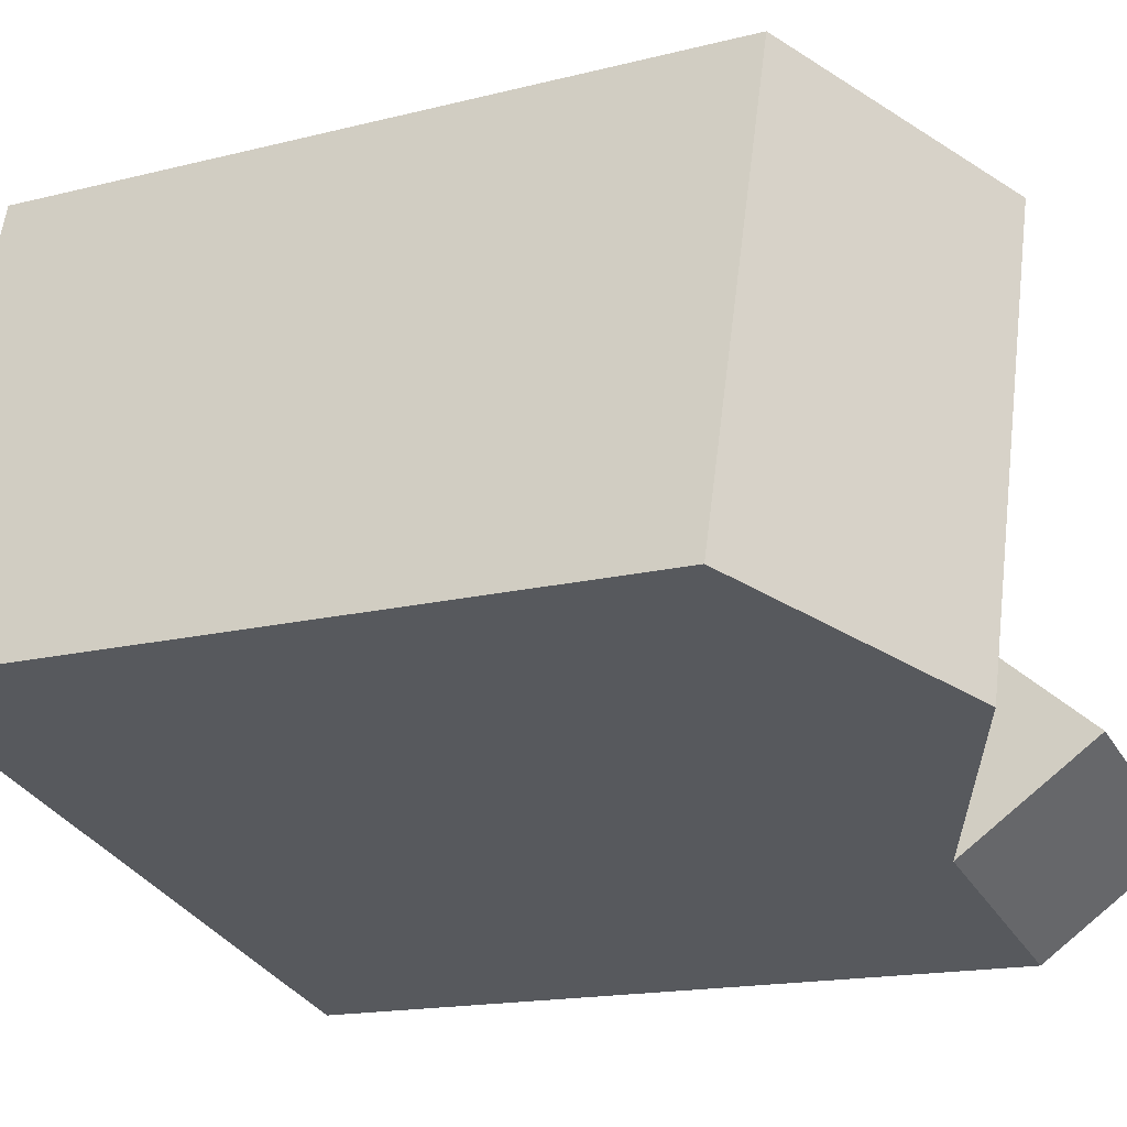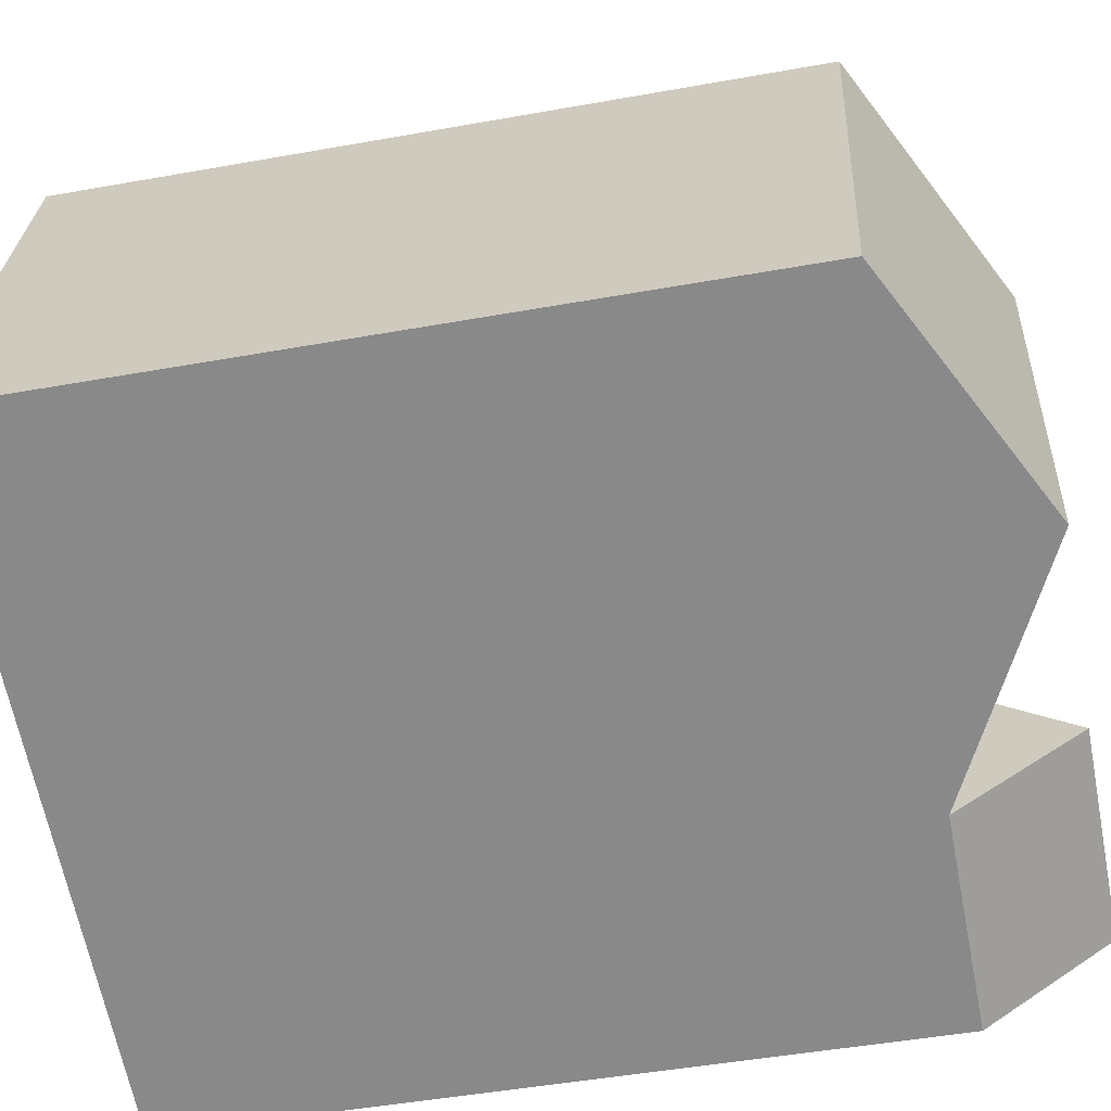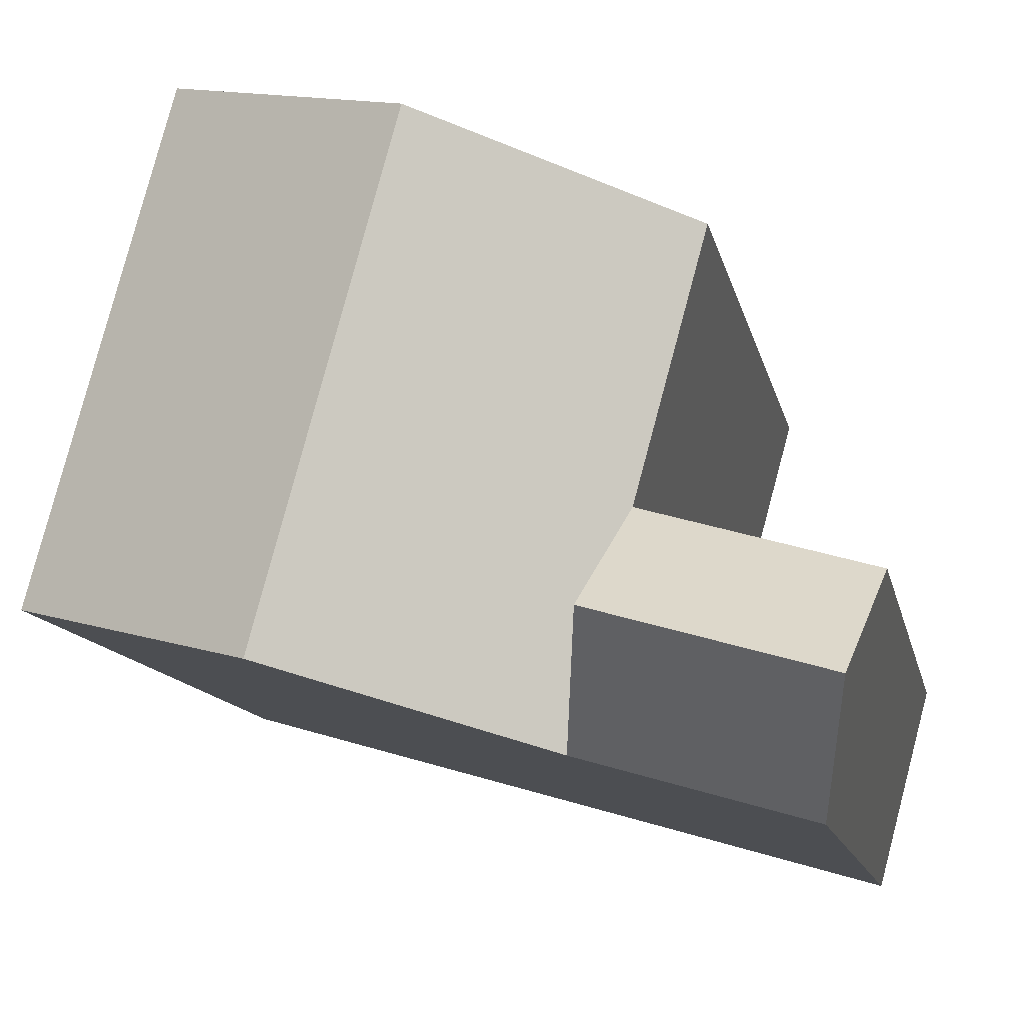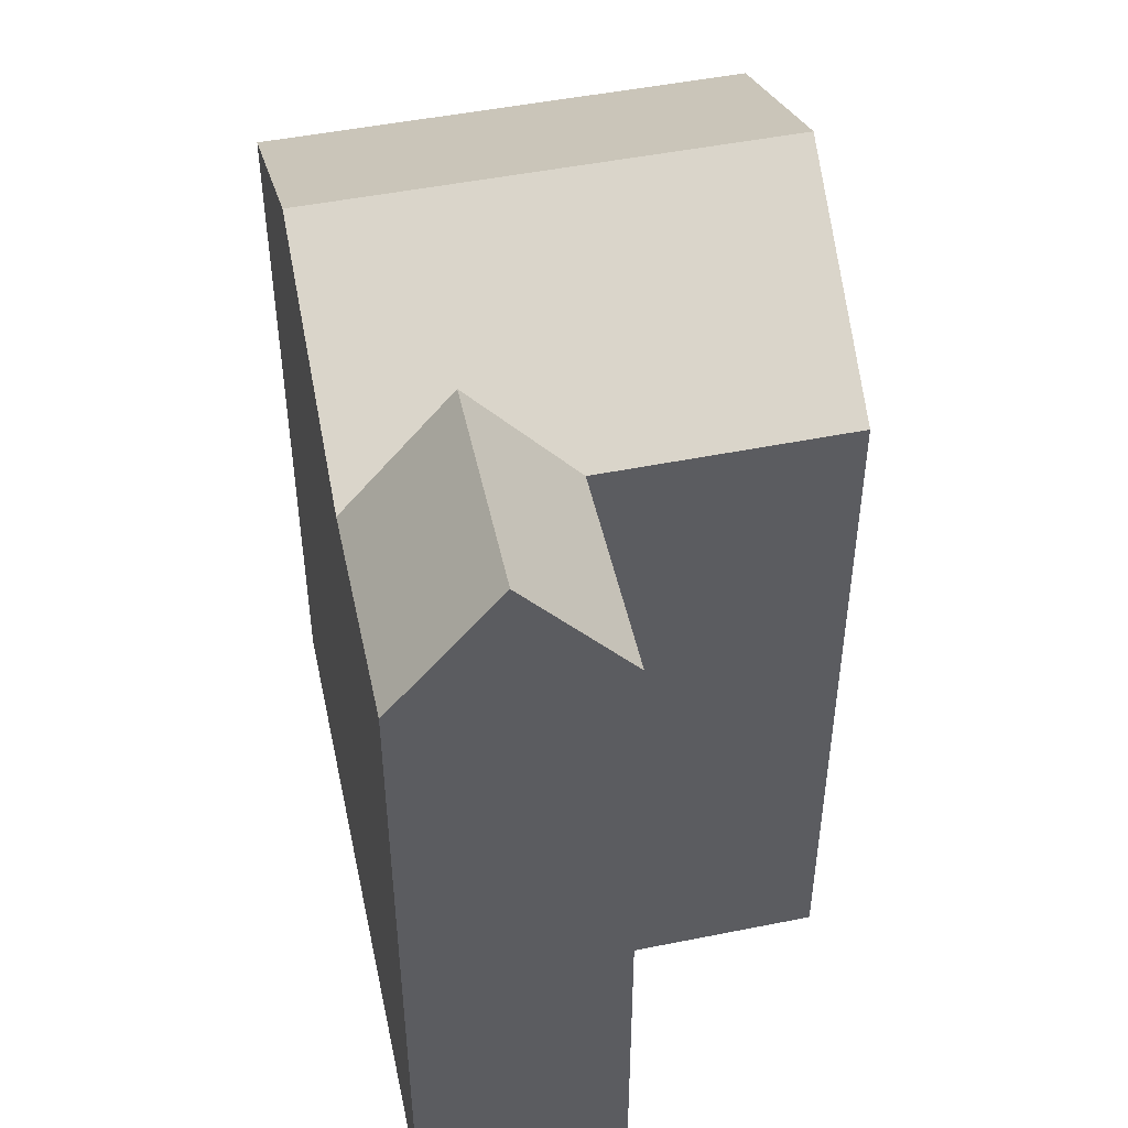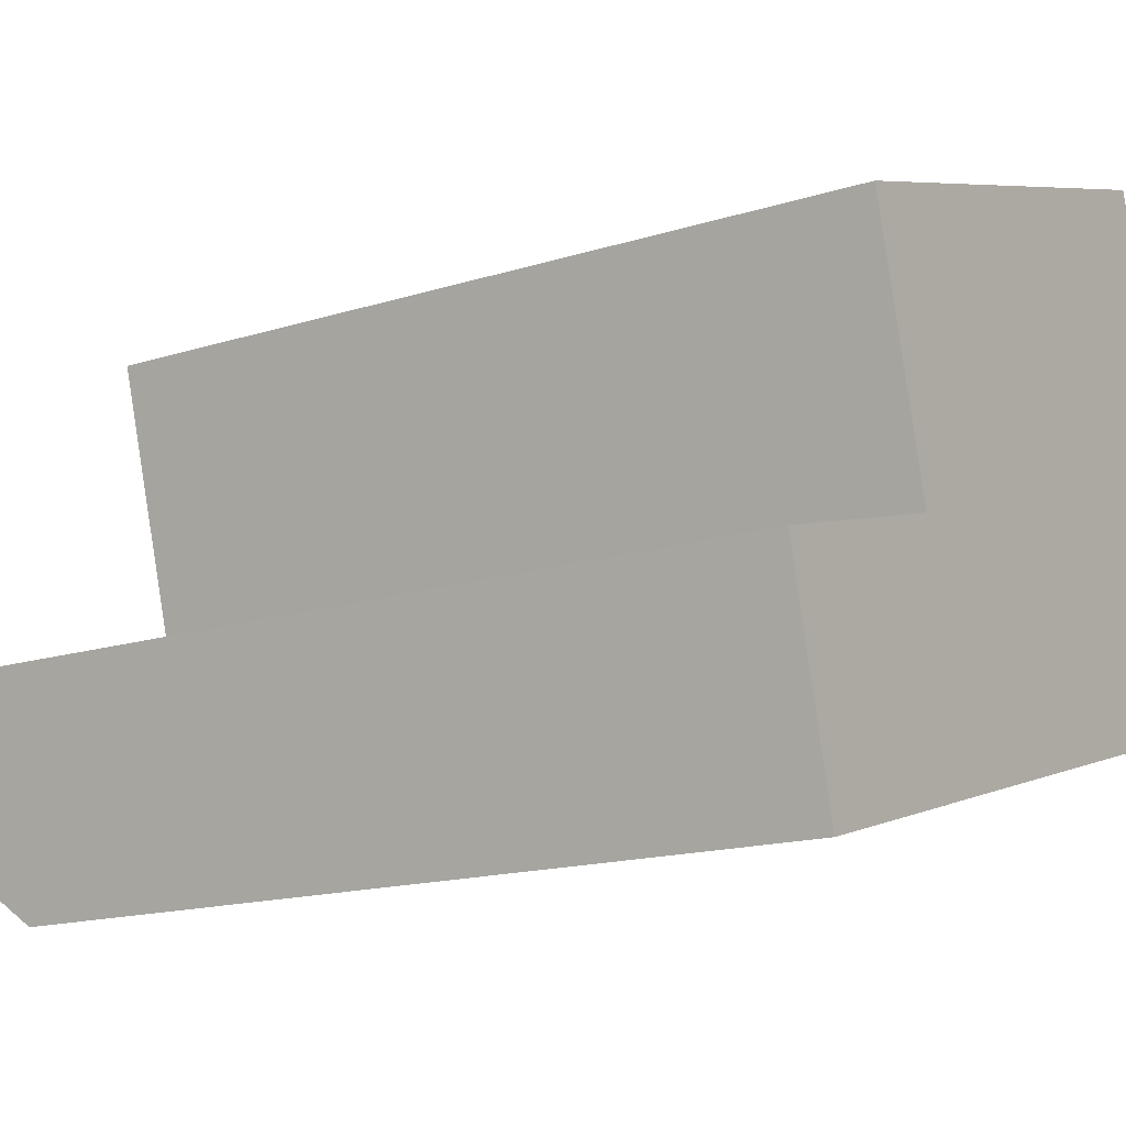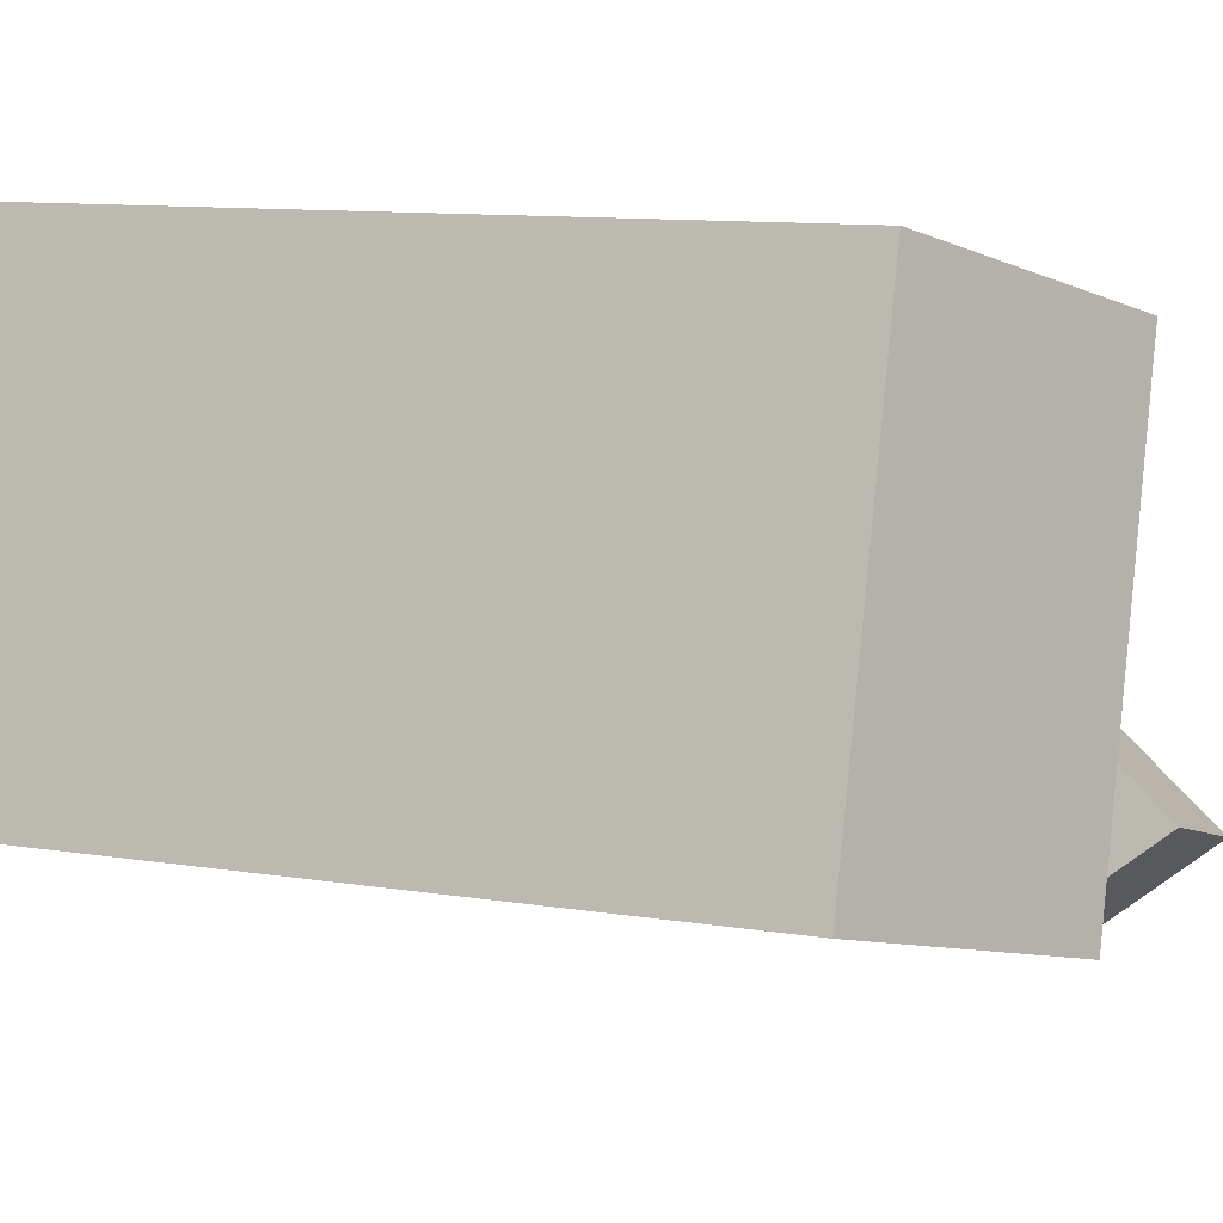
<metadata>
{"format":"obj","ext":"obj","renderer":"f3d","projection":"perspective","resolution":1024,"background":"white","views":[{"elev":-15.9,"azim":118.0,"up":"+Z"},{"elev":-47.9,"azim":101.4,"up":"+Z"},{"elev":-11.8,"azim":-168.9,"up":"+Z"},{"elev":48.5,"azim":-118.0,"up":"+Y"},{"elev":-15.4,"azim":-55.9,"up":"+Z"},{"elev":10.8,"azim":112.0,"up":"+Z"}]}
</metadata>
<code>
v  5.039 -8.818e-17 1.44
v  17.96 1.448e-17 -0.2365
v  16.6 -2.905e-16 4.743
v  6.404 2.168e-16 -3.54
v  3.434 -4.465e-16 7.292
v  14.87 -6.77e-16 11.06
v  0 0 0
v  1.32 3.057e-16 -4.993
v  12.18 21.11 -1.889
v  5.039 18.04 1.439
v  10.82 21.11 3.091
v  6.404 18.04 -3.541
v  17.96 18.04 -0.2371
v  16.6 18.04 4.743
v  3.435 18.04 7.291
v  9.151 21.11 9.174
v  14.87 18.04 11.06
v  0.0003857 18.04 -0.0005708
v  5.722 21.11 -1.051
v  0.6602 21.11 -2.497
v  1.32 18.04 -4.994
g defaultobject
f 1 2 3
f 2 1 4
f 5 3 6
f 3 5 1
f 7 4 1
f 4 7 8
f 9 10 11
f 10 9 12
f 13 11 14
f 11 13 9
f 11 15 16
f 15 11 10
f 14 16 17
f 16 14 11
f 18 19 20
f 19 18 10
f 20 12 21
f 12 20 19
f 12 2 4
f 2 12 13
f 13 12 9
f 2 14 3
f 14 2 13
f 17 5 6
f 5 17 15
f 15 17 16
f 15 1 5
f 1 15 10
f 3 17 6
f 17 3 14
f 19 10 12
f 1 18 7
f 18 1 10
f 18 8 7
f 8 18 21
f 21 18 20
f 21 4 8
f 4 21 12

</code>
